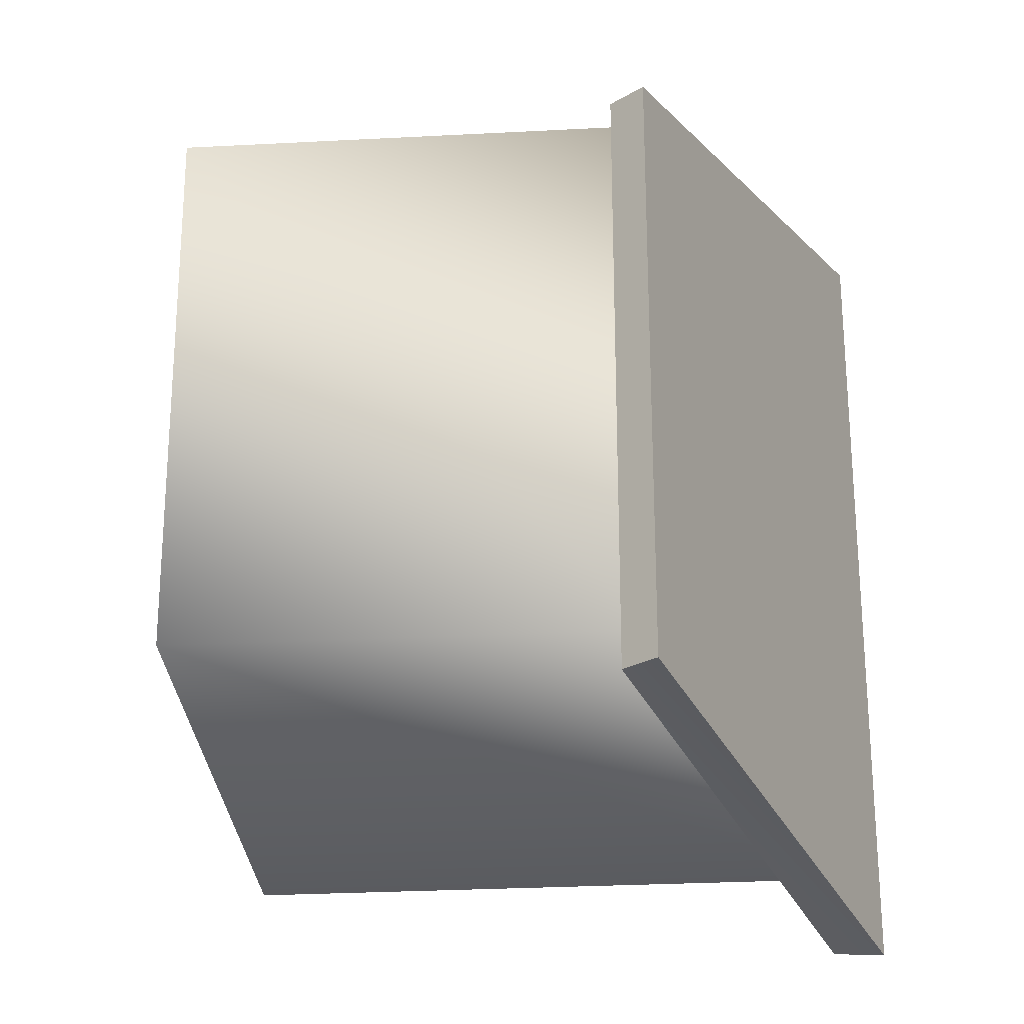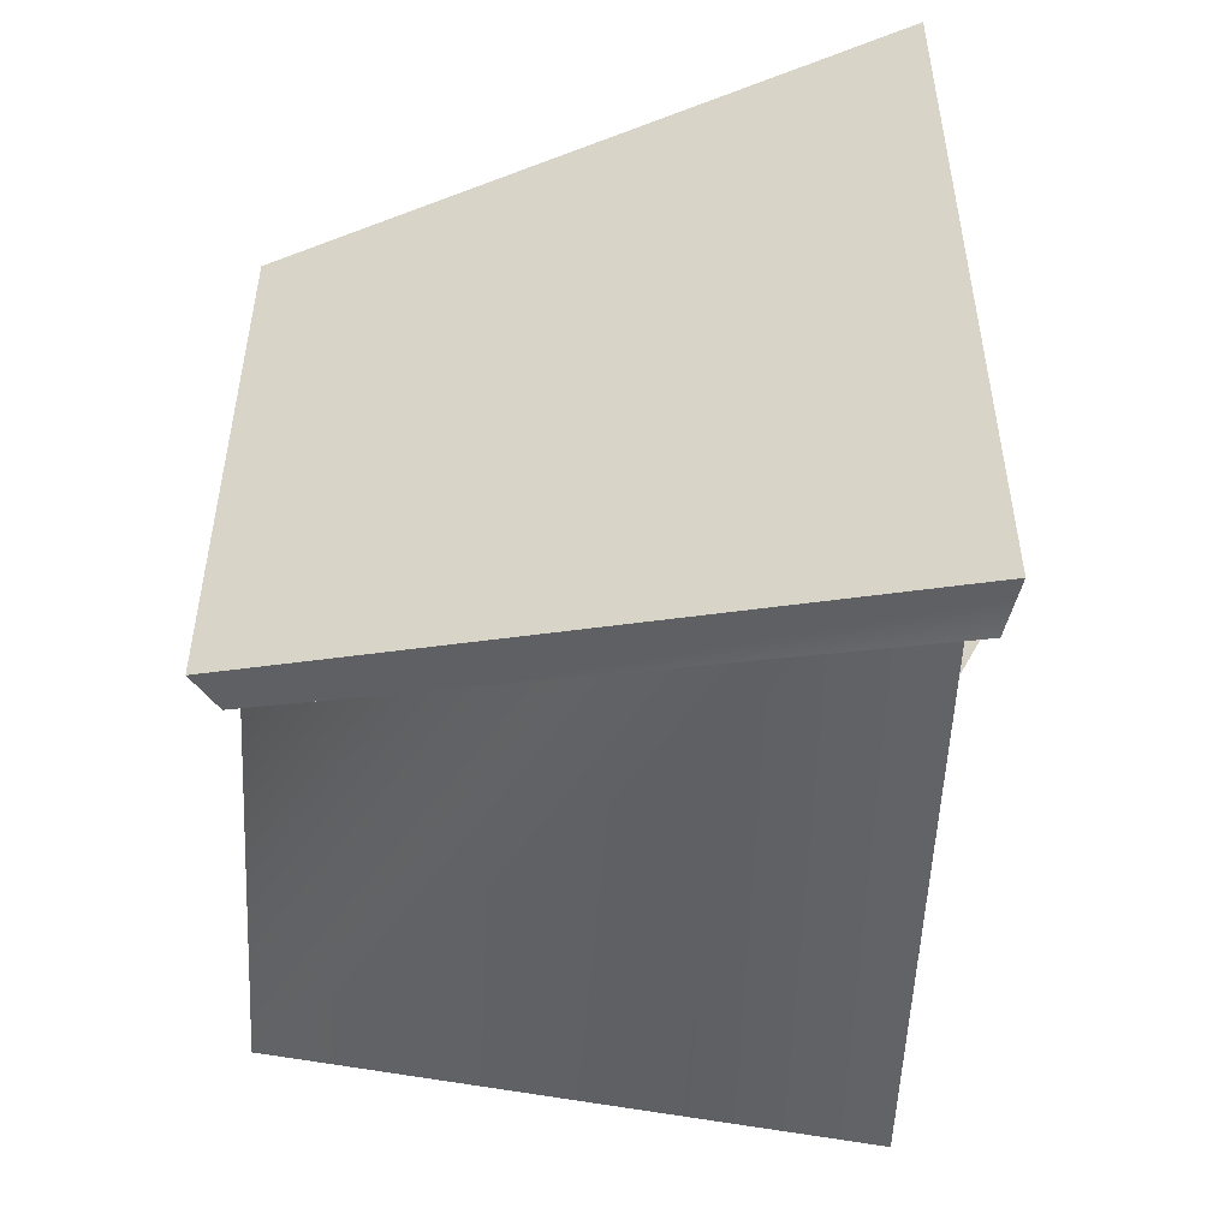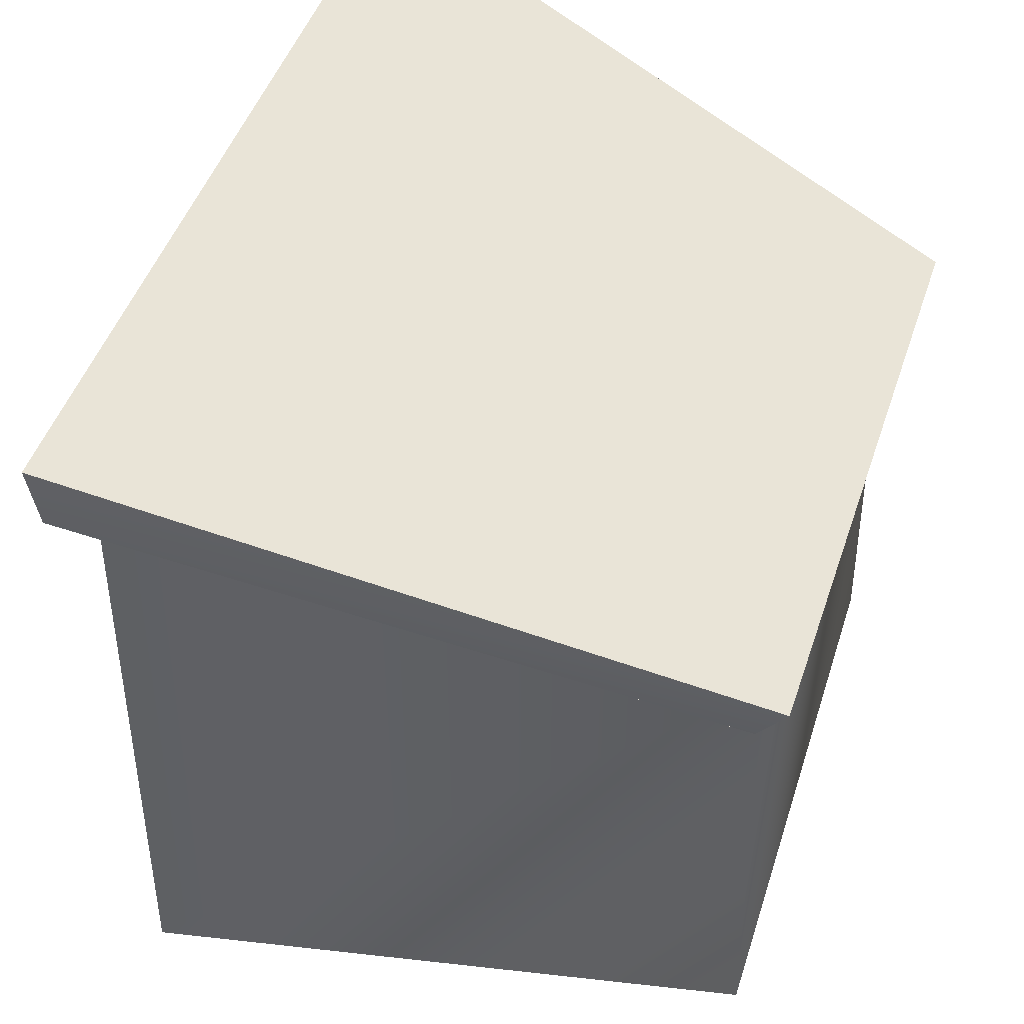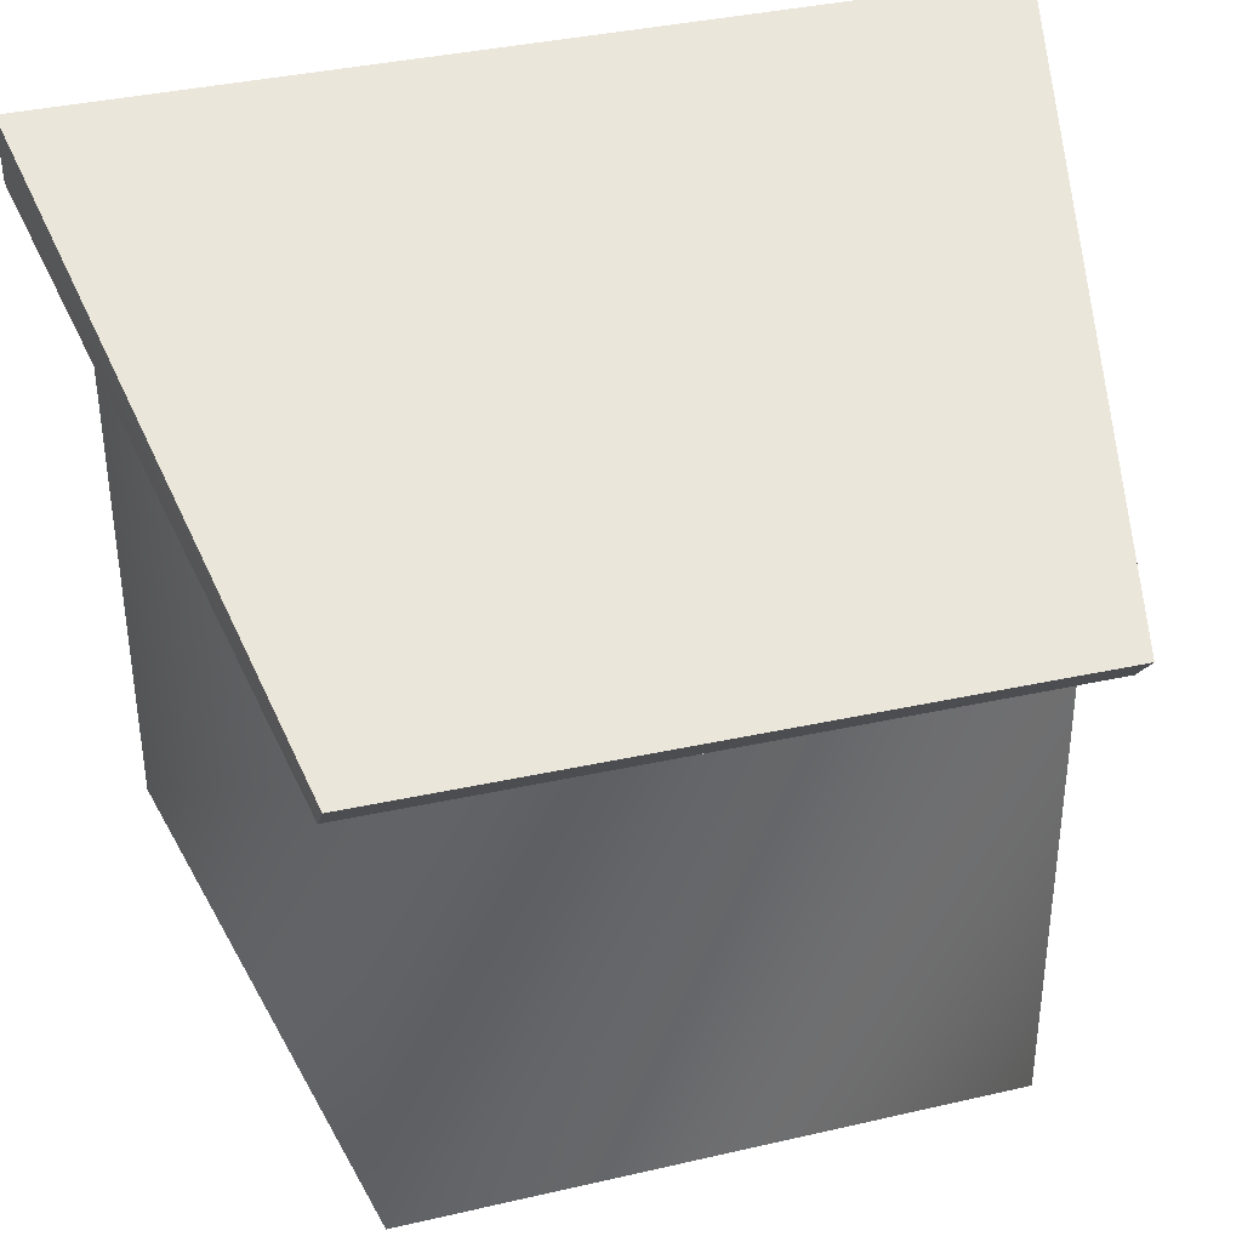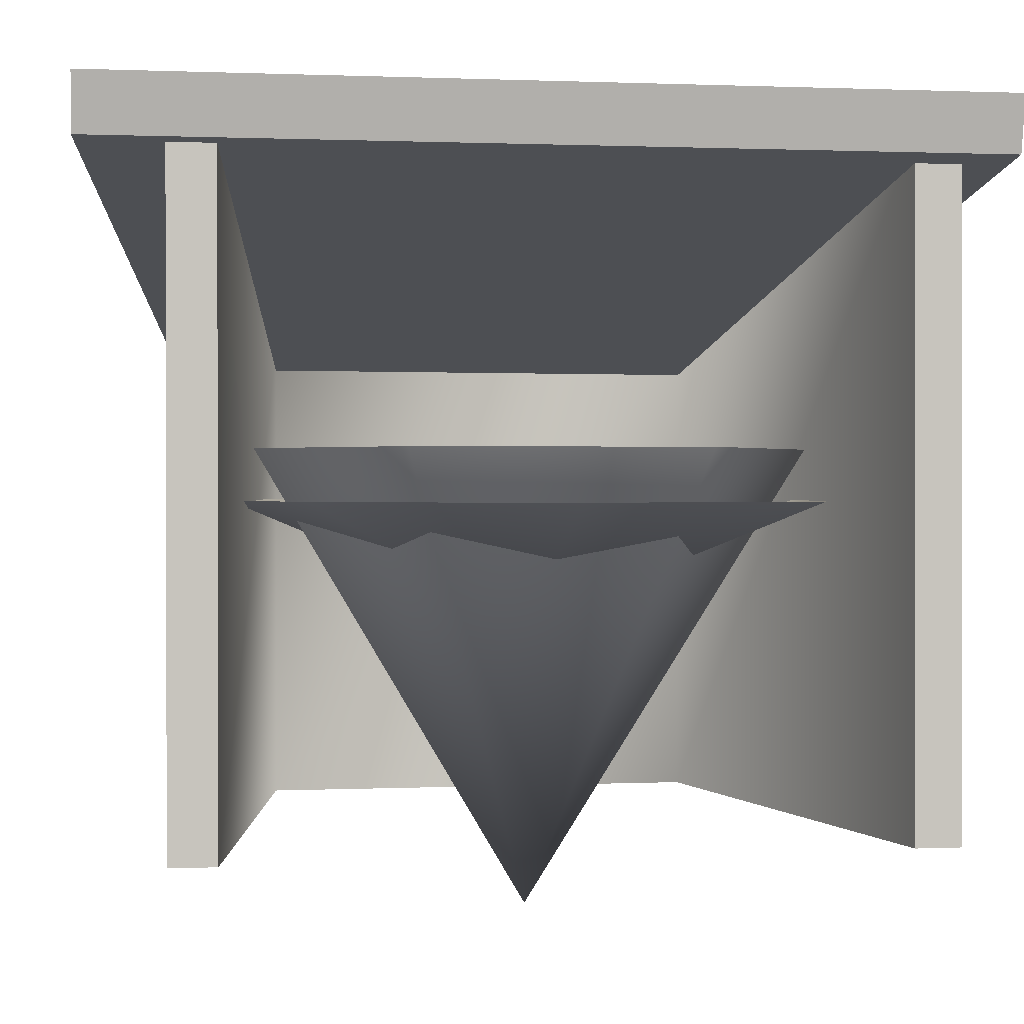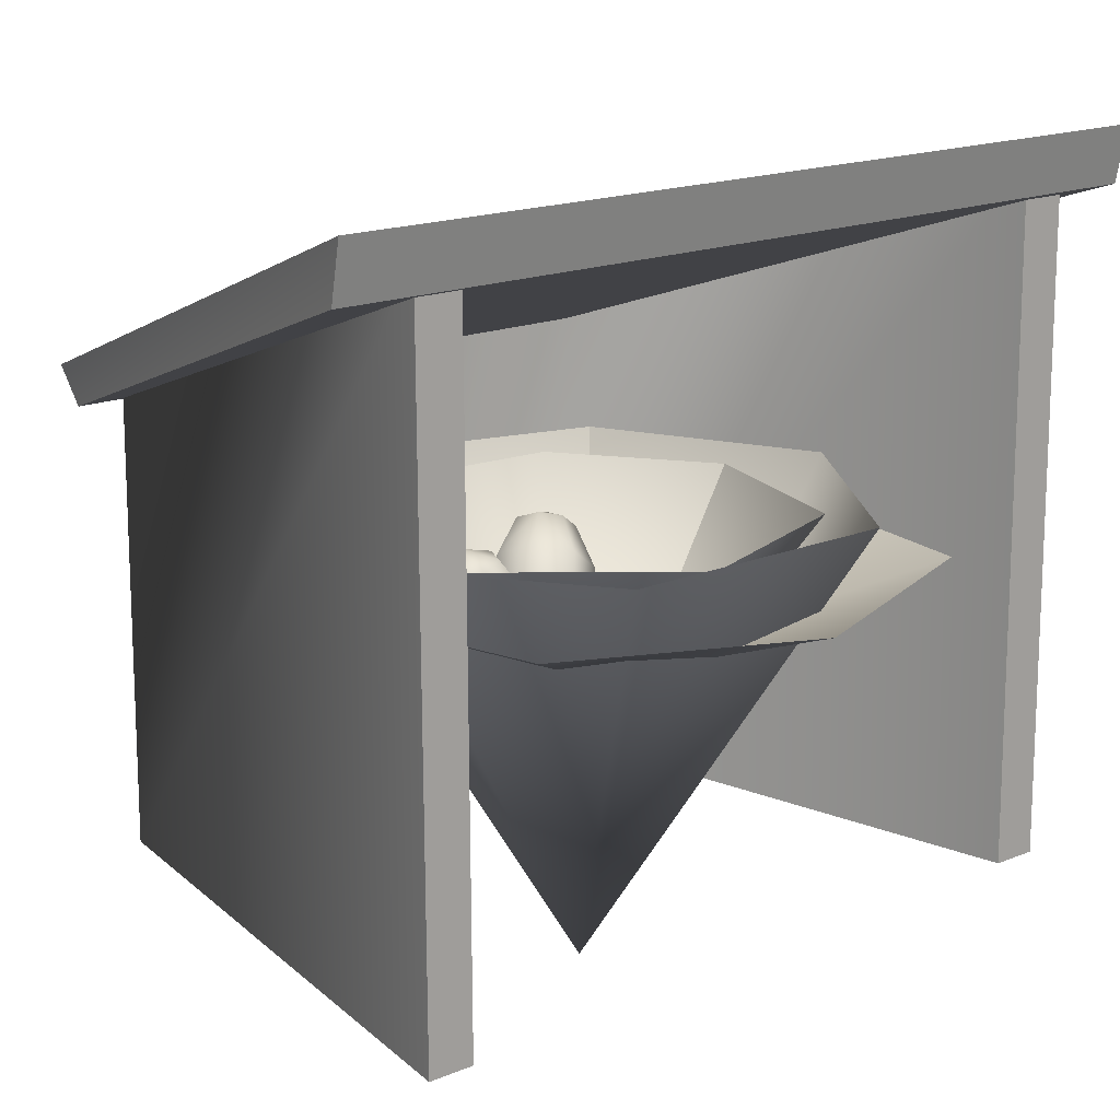
<metadata>
{"format":"obj","ext":"obj","renderer":"f3d","projection":"perspective","resolution":1024,"background":"white","views":[{"elev":-24.4,"azim":95.6,"up":"+Z"},{"elev":-51.8,"azim":177.4,"up":"+Z"},{"elev":46.2,"azim":17.9,"up":"+Y"},{"elev":39.1,"azim":74.7,"up":"+Y"},{"elev":0.7,"azim":-99.5,"up":"+Y"},{"elev":16.8,"azim":-129.8,"up":"+Y"}]}
</metadata>
<code>
v 30.26 1.75 -0.6168
v 42.15 7.25 -8.984
v 31 7.25 -13.69
v 20.45 7.25 -11.06
v 15.75 7.25 -0.7094
v 20.11 7.25 10.32
v 35.09 7.25 12.57
v 44.97 7.25 3.933
v 42.15 7.25 -8.984
v 30.55 -10.75 -0.5765
v 39.17 9.5 7.253
v 41.87 9.5 -3.117
v 36.78 9.5 -10.91
v 27.59 9.5 -12.82
v 19.55 9.5 -7.173
v 19.57 9.5 5.495
v 29.32 9.5 11.98
v 39.17 9.5 7.253
v 30.5 -4.5 -0.5129
v 31.97 9 8.77
v 38.54 9 4.068
v 39.03 9 -3.098
v 34.18 9 -8.908
v 26.5 9 -9.702
v 20.54 9 -2.263
v 23.58 9 6.516
v 31.97 9 8.77
v 30.04 3.875 3.769
v 25.96 2.625 -2.769
v 27.54 2.744 -2.888
v 27.25 1.754 -2.573
v 26.43 1.344 -2.007
v 25.57 1.754 -1.522
v 25.16 2.744 -1.401
v 25.45 3.734 -1.717
v 26.26 4.144 -2.283
v 27.13 3.734 -2.768
v 29.29 3.057 -1.713
v 28.83 1.455 -1.203
v 27.51 0.7917 -0.2871
v 26.11 1.455 0.4982
v 25.44 3.057 0.6927
v 25.91 4.658 0.1825
v 27.23 5.322 -0.7334
v 28.63 4.658 -1.519
v 30.56 3.443 0.3073
v 30.09 1.842 0.8175
v 28.77 1.178 1.733
v 27.37 1.842 2.519
v 26.71 3.443 2.713
v 27.17 5.045 2.203
v 28.49 5.708 1.287
v 29.89 5.045 0.5018
v 30.84 3.756 2.401
v 30.55 2.766 2.717
v 29.74 2.356 3.283
v 28.87 2.766 3.768
v 28.46 3.756 3.888
v 28.75 4.746 3.573
v 29.57 5.156 3.007
v 30.43 4.746 2.522
v 30.87 0.7522 -4.16
v 31.13 8.248 -6.34
v 32.51 7.483 -6.126
v 32.1 7.263 -7.096
v 31.1 7.2 -7.502
v 30.11 7.332 -7.105
v 29.71 7.581 -6.138
v 30.12 7.801 -5.168
v 31.11 7.864 -4.762
v 32.1 7.732 -5.159
v 33.31 5.579 -5.577
v 32.64 5.223 -7.147
v 31.03 5.121 -7.803
v 29.43 5.334 -7.161
v 28.77 5.737 -5.597
v 29.44 6.094 -4.027
v 31.05 6.195 -3.371
v 32.65 5.982 -4.013
v 33.23 3.263 -4.903
v 32.56 2.906 -6.473
v 30.95 2.805 -7.129
v 29.35 3.018 -6.487
v 28.69 3.421 -4.923
v 29.36 3.777 -3.353
v 30.97 3.879 -2.697
v 32.57 3.666 -3.339
v 32.29 1.419 -4.362
v 31.88 1.199 -5.332
v 30.89 1.136 -5.738
v 29.9 1.268 -5.341
v 29.49 1.517 -4.374
v 29.9 1.737 -3.404
v 30.9 1.8 -2.998
v 31.89 1.668 -3.395
v 31.62 1.556 -1.994
v 35.38 7.444 1.494
v 36.06 6.78 0.2169
v 35.3 7.494 -0.07391
v 34.39 7.849 0.3585
v 33.84 7.638 1.261
v 33.99 6.983 2.105
v 34.74 6.27 2.395
v 35.66 5.914 1.963
v 36.2 6.126 1.061
v 35.75 5.245 -1.238
v 34.53 6.4 -1.709
v 33.05 6.975 -1.009
v 32.17 6.633 0.4508
v 32.41 5.574 1.816
v 33.63 4.419 2.287
v 35.11 3.845 1.587
v 35.99 4.187 0.1269
v 34.59 3.426 -2.316
v 33.37 4.581 -2.787
v 31.89 5.155 -2.087
v 31.01 4.813 -0.6269
v 31.25 3.755 0.7383
v 32.47 2.6 1.209
v 33.95 2.025 0.5092
v 34.83 2.367 -0.9508
v 33.01 2.017 -2.605
v 32.26 2.73 -2.895
v 31.34 3.086 -2.463
v 30.8 2.874 -1.561
v 30.94 2.22 -0.7169
v 31.7 1.506 -0.4261
v 32.61 1.151 -0.8585
v 33.16 1.362 -1.761
v 20.44 22.59 16.24
v 20.24 -7.241 16.24
v 45.6 13.73 11.62
v 45.84 -7.041 11.62
v 43.51 14.29 9.461
v 43.68 -7.041 9.461
v 20.44 22.59 14.2
v 20.24 -7.241 14.2
v 19.94 22.59 -14.76
v 19.74 -7.241 -14.76
v 43.28 14.43 -10.67
v 43.43 -7.041 -10.67
v 45.23 13.91 -12.97
v 45.45 -7.041 -12.97
v 19.94 22.59 -16.8
v 19.74 -7.241 -16.8
v 18.98 24.16 18.49
v 19.47 21.67 18.49
v 46.91 14.21 12.85
v 45.66 12.66 12.85
v 46.91 14.21 -14.85
v 45.66 12.66 -14.85
v 18.98 24.16 -20.49
v 19.47 21.67 -20.49
g Plane01
f 1 2 3
f 3 4 1
f 1 4 5
f 5 6 1
f 1 6 7
f 7 8 1
f 1 8 9
g Duplicate01
f 10 11 12
f 12 13 10
f 10 13 14
f 14 15 10
f 10 15 16
f 16 17 10
f 10 17 18
g Duplicate02
f 19 20 21
f 21 22 19
f 19 22 23
f 23 24 19
f 19 24 25
f 25 26 19
f 19 26 27
g Sphere02
f 29 30 31
f 28 55 54
f 29 31 32
f 28 56 55
f 29 32 33
f 28 57 56
f 29 33 34
f 28 58 57
f 29 34 35
f 28 59 58
f 29 35 36
f 28 60 59
f 29 36 37
f 28 61 60
f 29 37 30
f 28 54 61
f 30 38 39
f 30 39 31
f 31 39 32
f 39 40 32
f 32 40 41
f 32 41 33
f 33 41 34
f 41 42 34
f 34 42 43
f 34 43 35
f 35 43 36
f 43 44 36
f 36 44 45
f 36 45 37
f 37 45 30
f 45 38 30
f 38 46 39
f 46 47 39
f 39 47 48
f 39 48 40
f 40 48 41
f 48 49 41
f 41 49 50
f 41 50 42
f 42 50 43
f 50 51 43
f 43 51 52
f 43 52 44
f 44 52 45
f 52 53 45
f 45 53 46
f 45 46 38
f 46 54 55
f 46 55 47
f 47 55 48
f 55 56 48
f 48 56 57
f 48 57 49
f 49 57 50
f 57 58 50
f 50 58 59
f 50 59 51
f 51 59 52
f 59 60 52
f 52 60 61
f 52 61 53
f 53 61 46
f 61 54 46
g Duplicate03
f 63 64 65
f 62 89 88
f 63 65 66
f 62 90 89
f 63 66 67
f 62 91 90
f 63 67 68
f 62 92 91
f 63 68 69
f 62 93 92
f 63 69 70
f 62 94 93
f 63 70 71
f 62 95 94
f 63 71 64
f 62 88 95
f 64 72 73
f 64 73 65
f 65 73 66
f 73 74 66
f 66 74 75
f 66 75 67
f 67 75 68
f 75 76 68
f 68 76 77
f 68 77 69
f 69 77 70
f 77 78 70
f 70 78 79
f 70 79 71
f 71 79 64
f 79 72 64
f 72 80 73
f 80 81 73
f 73 81 82
f 73 82 74
f 74 82 75
f 82 83 75
f 75 83 84
f 75 84 76
f 76 84 77
f 84 85 77
f 77 85 86
f 77 86 78
f 78 86 79
f 86 87 79
f 79 87 80
f 79 80 72
f 80 88 89
f 80 89 81
f 81 89 82
f 89 90 82
f 82 90 91
f 82 91 83
f 83 91 84
f 91 92 84
f 84 92 93
f 84 93 85
f 85 93 86
f 93 94 86
f 86 94 95
f 86 95 87
f 87 95 80
f 95 88 80
g Duplicate04
f 97 98 99
f 96 123 122
f 97 99 100
f 96 124 123
f 97 100 101
f 96 125 124
f 97 101 102
f 96 126 125
f 97 102 103
f 96 127 126
f 97 103 104
f 96 128 127
f 97 104 105
f 96 129 128
f 97 105 98
f 96 122 129
f 98 106 107
f 98 107 99
f 99 107 100
f 107 108 100
f 100 108 109
f 100 109 101
f 101 109 102
f 109 110 102
f 102 110 111
f 102 111 103
f 103 111 104
f 111 112 104
f 104 112 113
f 104 113 105
f 105 113 98
f 113 106 98
f 106 114 107
f 114 115 107
f 107 115 116
f 107 116 108
f 108 116 109
f 116 117 109
f 109 117 118
f 109 118 110
f 110 118 111
f 118 119 111
f 111 119 120
f 111 120 112
f 112 120 113
f 120 121 113
f 113 121 114
f 113 114 106
f 114 122 123
f 114 123 115
f 115 123 116
f 123 124 116
f 116 124 125
f 116 125 117
f 117 125 118
f 125 126 118
f 118 126 127
f 118 127 119
f 119 127 120
f 127 128 120
f 120 128 129
f 120 129 121
f 121 129 114
f 129 122 114
g Box03
f 130 131 132
f 131 133 132
f 132 133 134
f 133 135 134
f 134 135 136
f 135 137 136
f 136 137 130
f 137 131 130
f 136 130 134
f 130 132 134
f 131 137 133
f 137 135 133
g Duplicate01
f 138 139 140
f 139 141 140
f 140 141 142
f 141 143 142
f 142 143 144
f 143 145 144
f 144 145 138
f 145 139 138
f 144 138 142
f 138 140 142
f 139 145 141
f 145 143 141
g Duplicate02
f 140 141 134
f 141 135 134
f 134 135 132
f 135 133 132
f 132 133 142
f 133 143 142
f 142 143 140
f 143 141 140
f 142 140 132
f 140 134 132
f 141 143 135
f 143 133 135
g Box04
f 146 147 148
f 147 149 148
f 148 149 150
f 149 151 150
f 150 151 152
f 151 153 152
f 152 153 146
f 153 147 146
f 152 146 150
f 146 148 150
f 147 153 149
f 153 151 149

</code>
